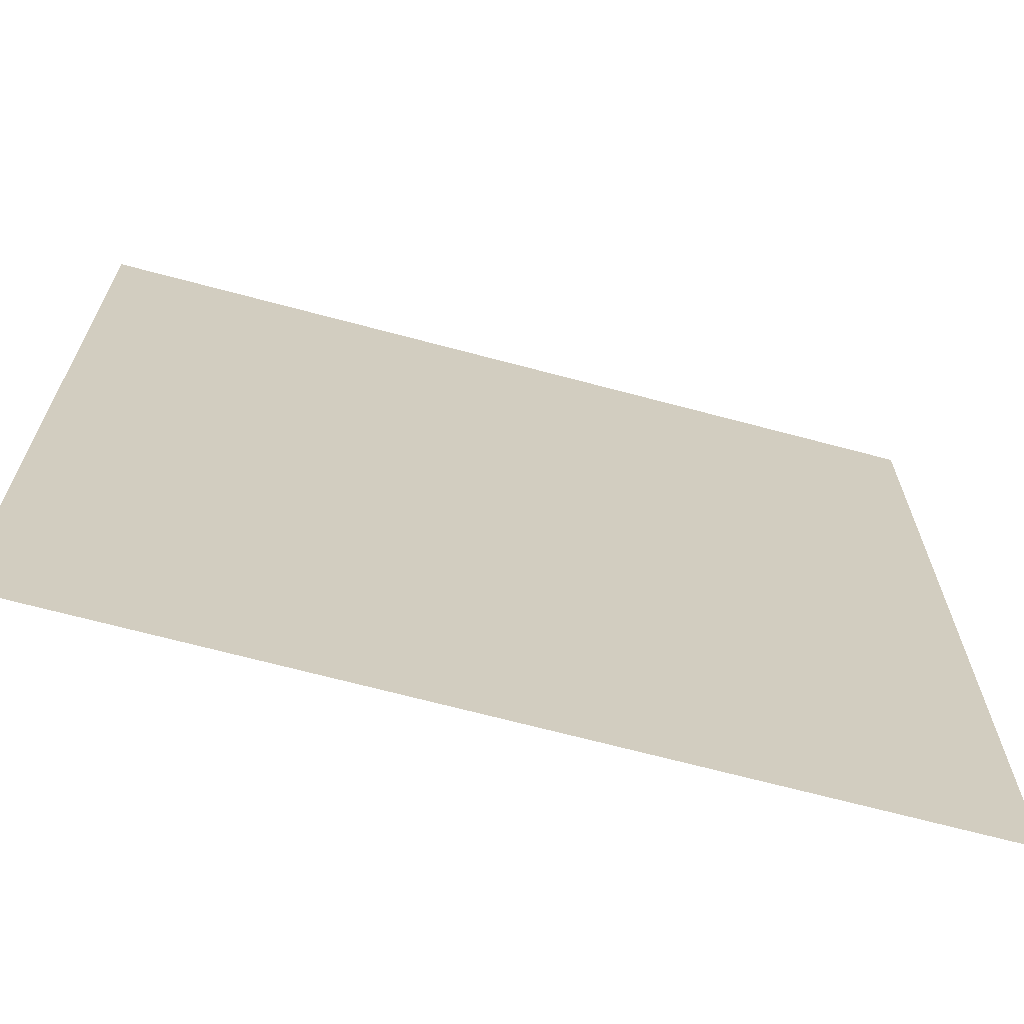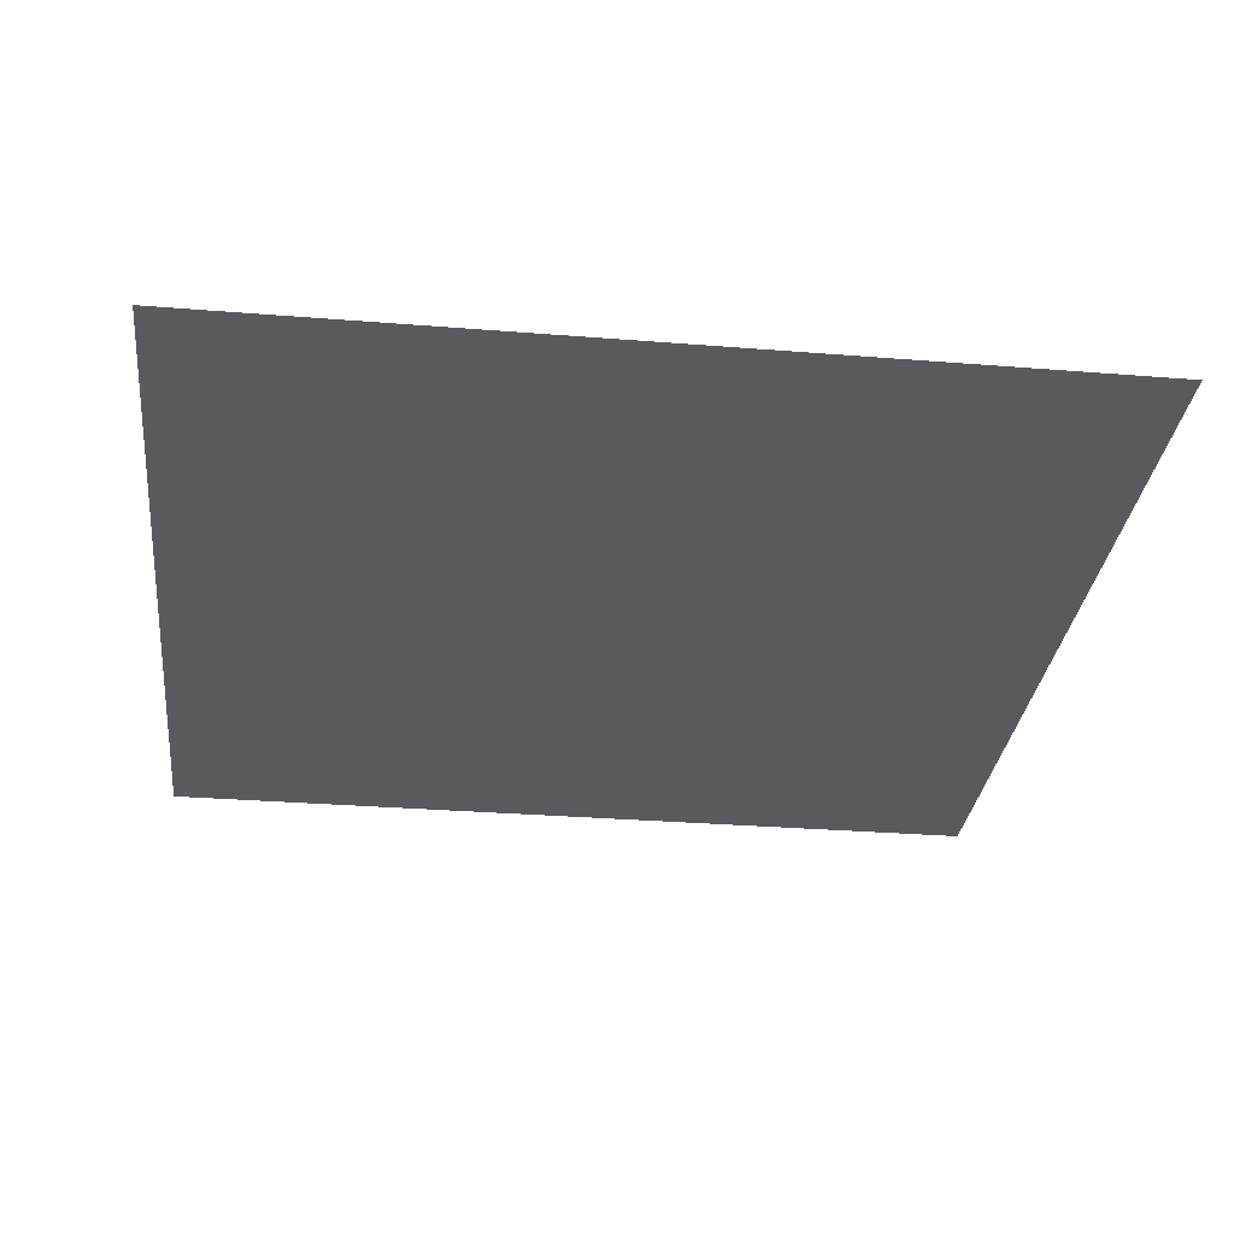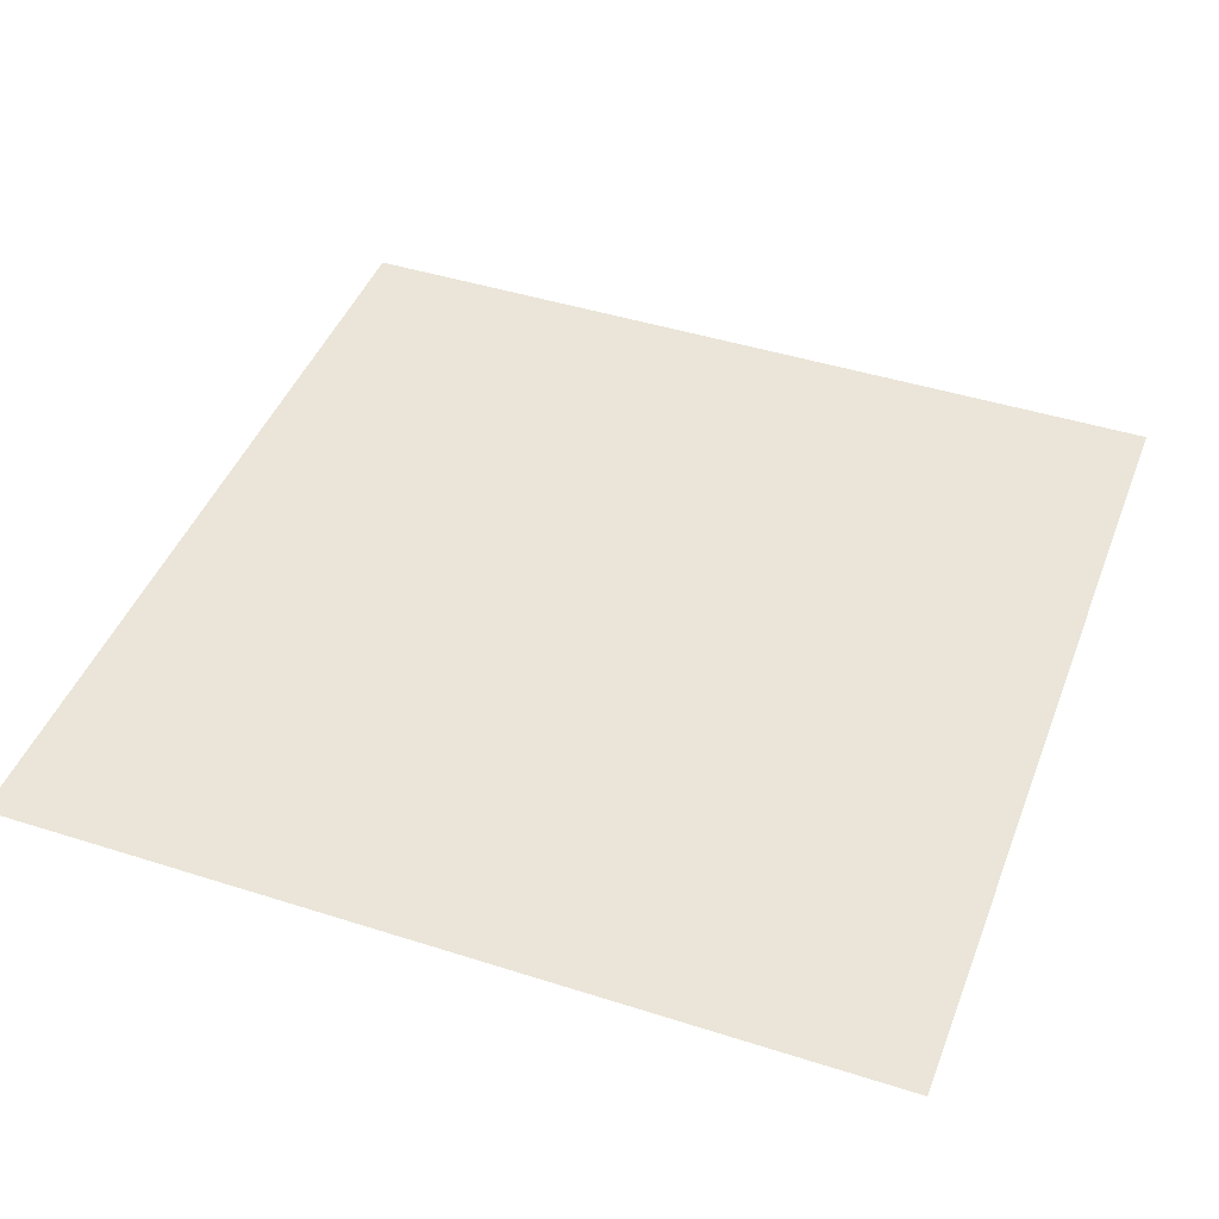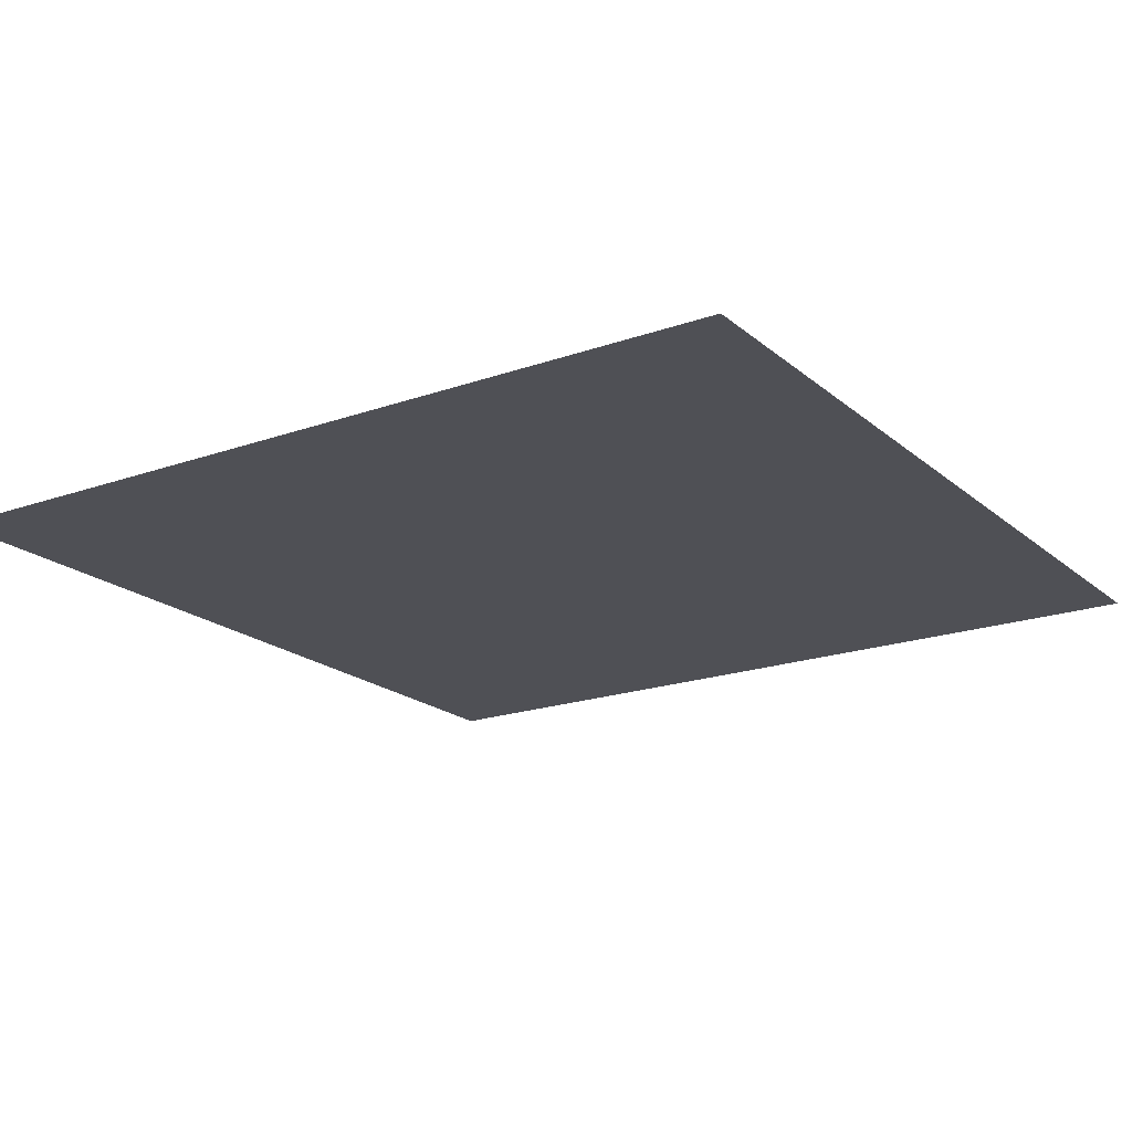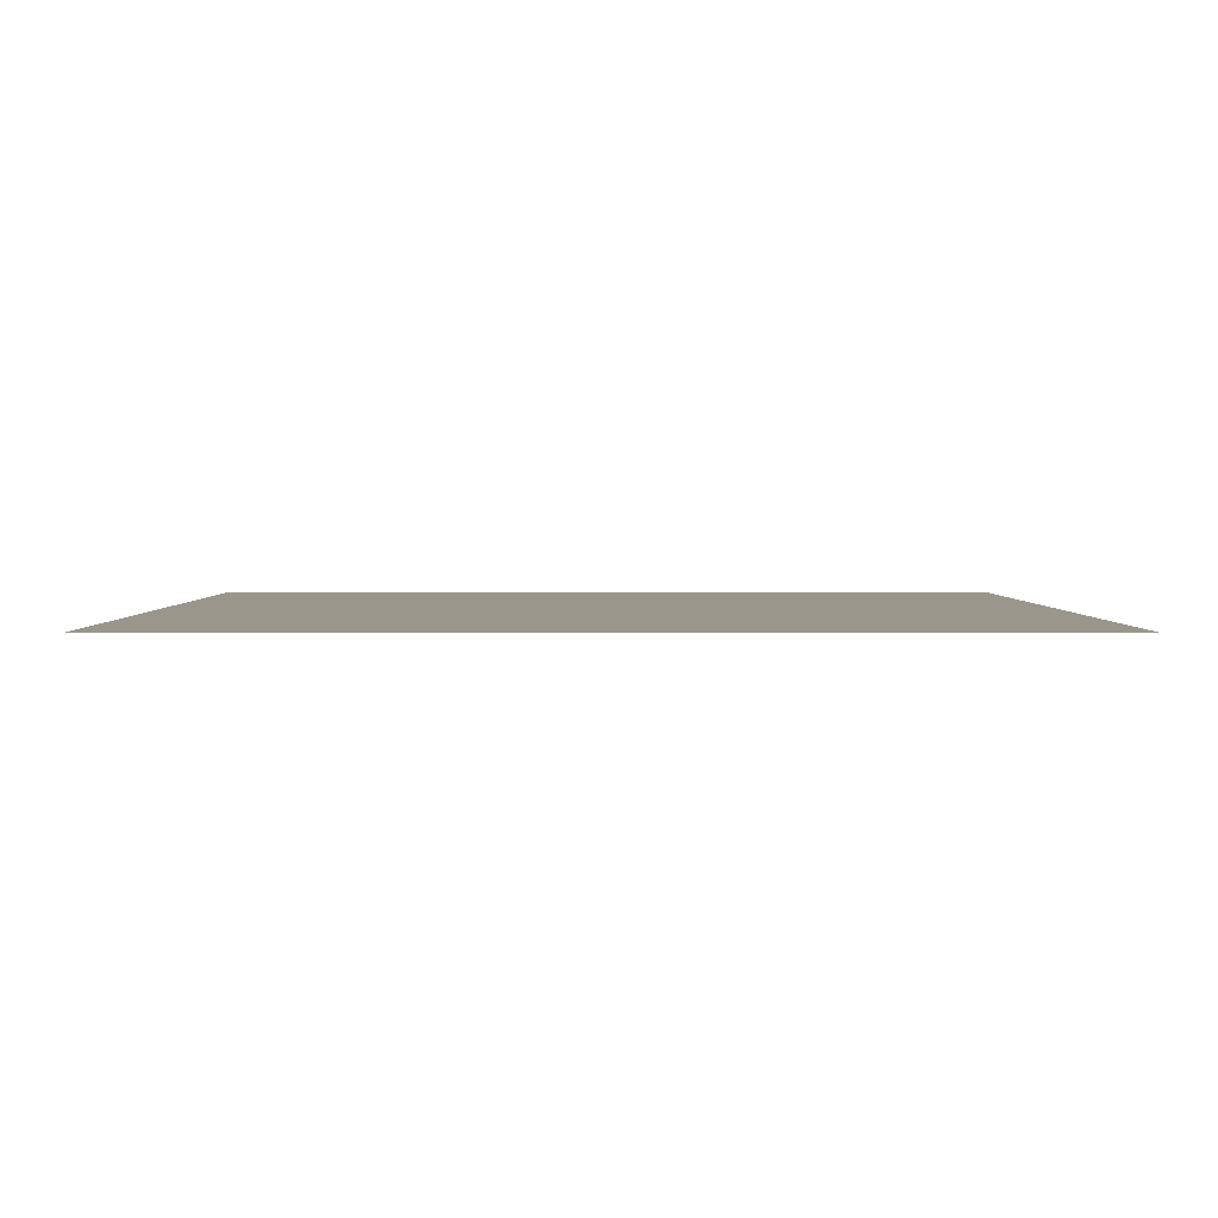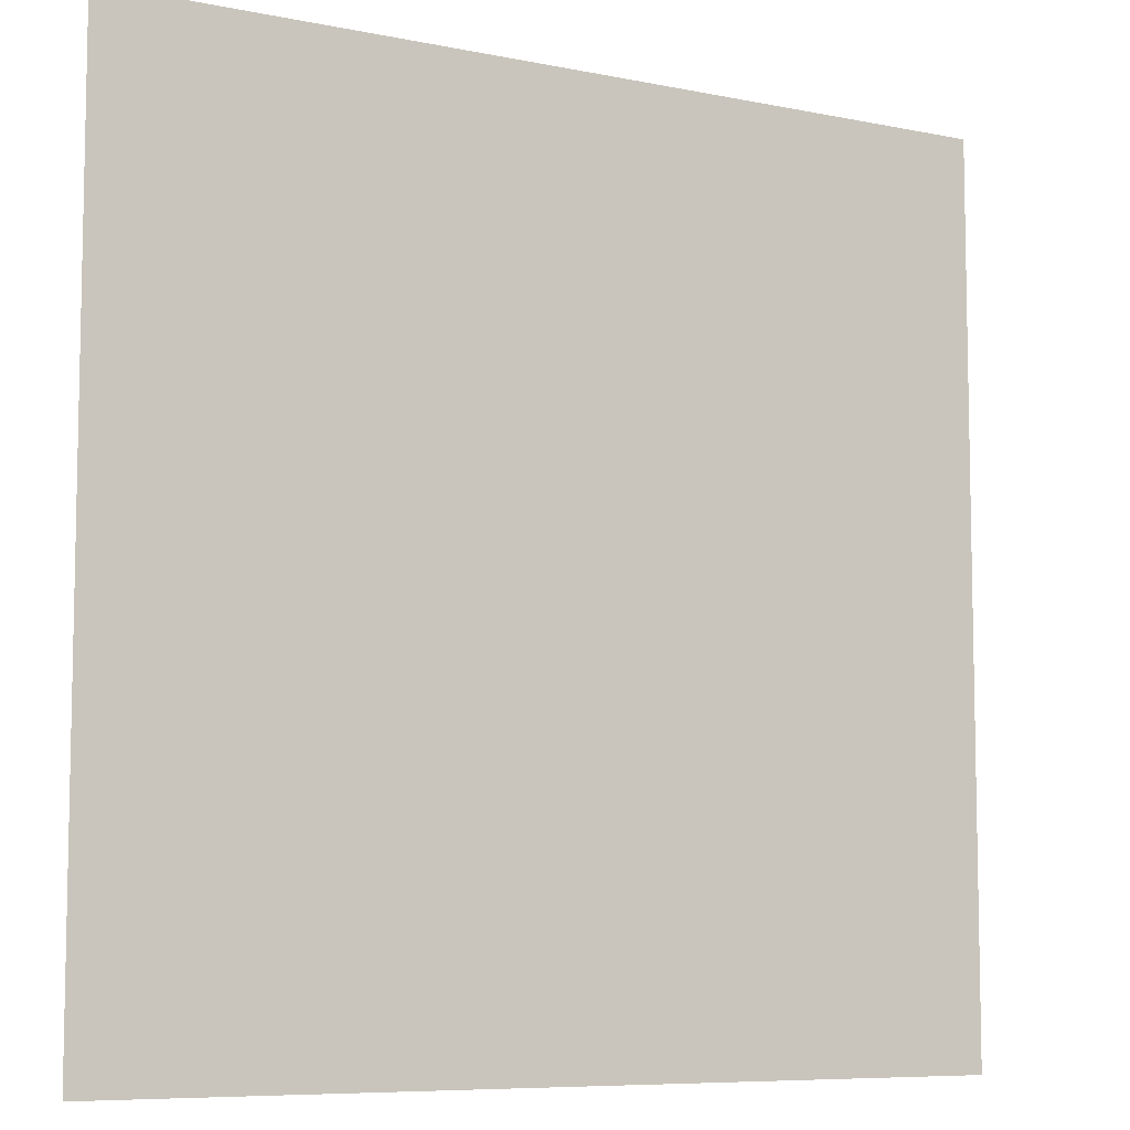
<metadata>
{"format":"obj","ext":"obj","renderer":"f3d","projection":"perspective","resolution":1024,"background":"white","views":[{"elev":-68.1,"azim":-15.0,"up":"+Y"},{"elev":-30.7,"azim":83.4,"up":"+Z"},{"elev":44.5,"azim":110.4,"up":"+Z"},{"elev":-19.4,"azim":-56.5,"up":"+Z"},{"elev":2.5,"azim":179.7,"up":"+Z"},{"elev":-7.7,"azim":149.9,"up":"+Y"}]}
</metadata>
<code>
v  0.01 0.0015 0.0015
v  0.01 -0.0015 0.0015
v  0.01 -0.0015 -0.0015
v  0.01 0.0015 -0.0015
v  0.015 0.015 -0.015
v  0.015 -0.015 -0.015
v  0.015 0.015 0.015
v  0.015 -0.015 0.015
v  0 0 -0
o LakeWorldHomeWater000
g LakeWorldHomeWater000
f 1 2 3 4
f 5 4 3 6
f 7 1 4 5
f 2 8 6 3
f 1 7 8 2
f 9 7 5
f 9 5 6
f 9 6 8
f 9 8 7
v  -1000 1000 -0
v  1000 1000 -0
v  -1000 -1000 -0
v  1000 -1000 -0
o pPlane20__Water00
g pPlane20__Water00
f 10 11 12
f 11 13 12

</code>
